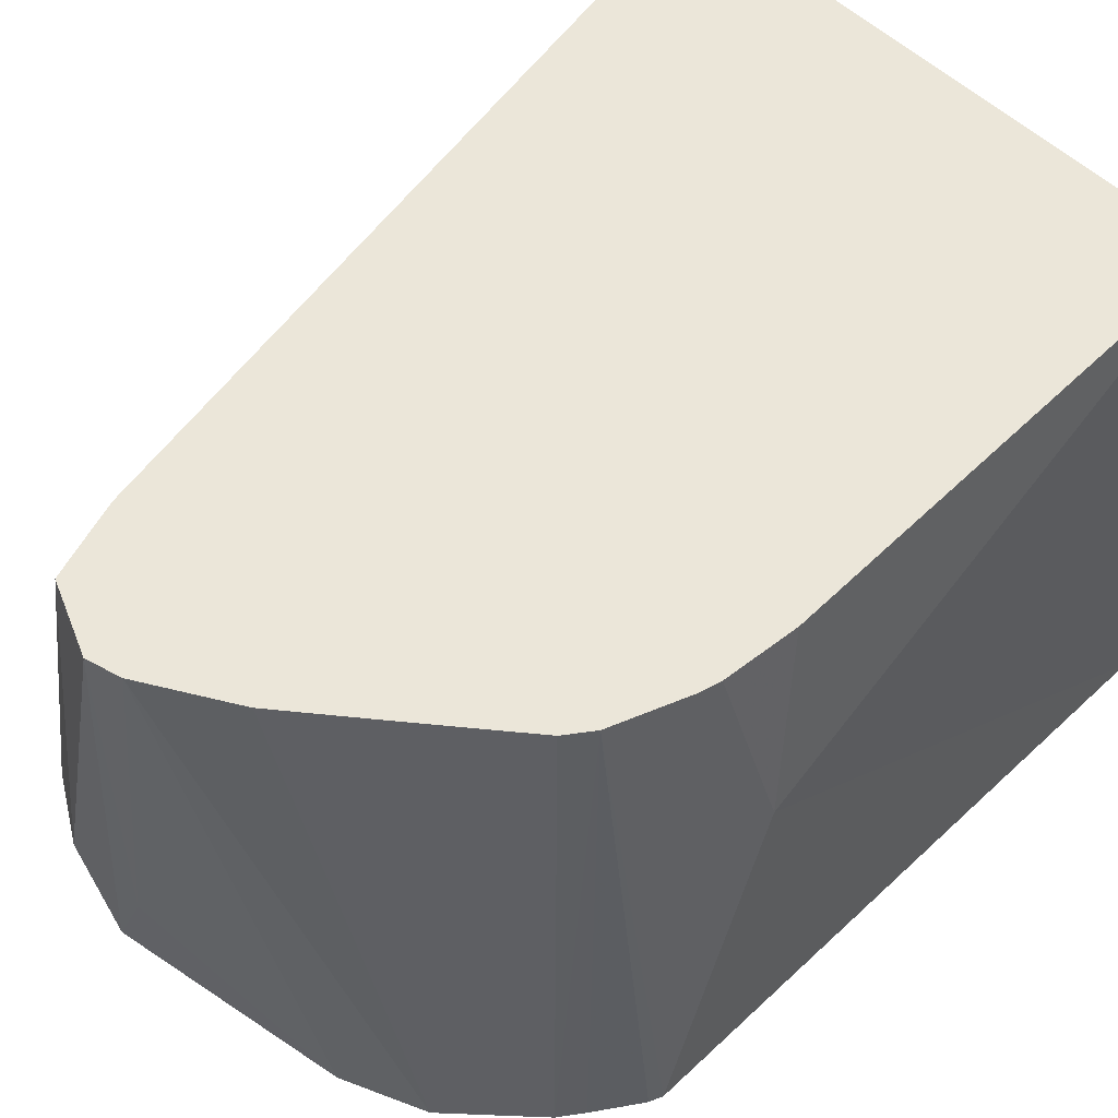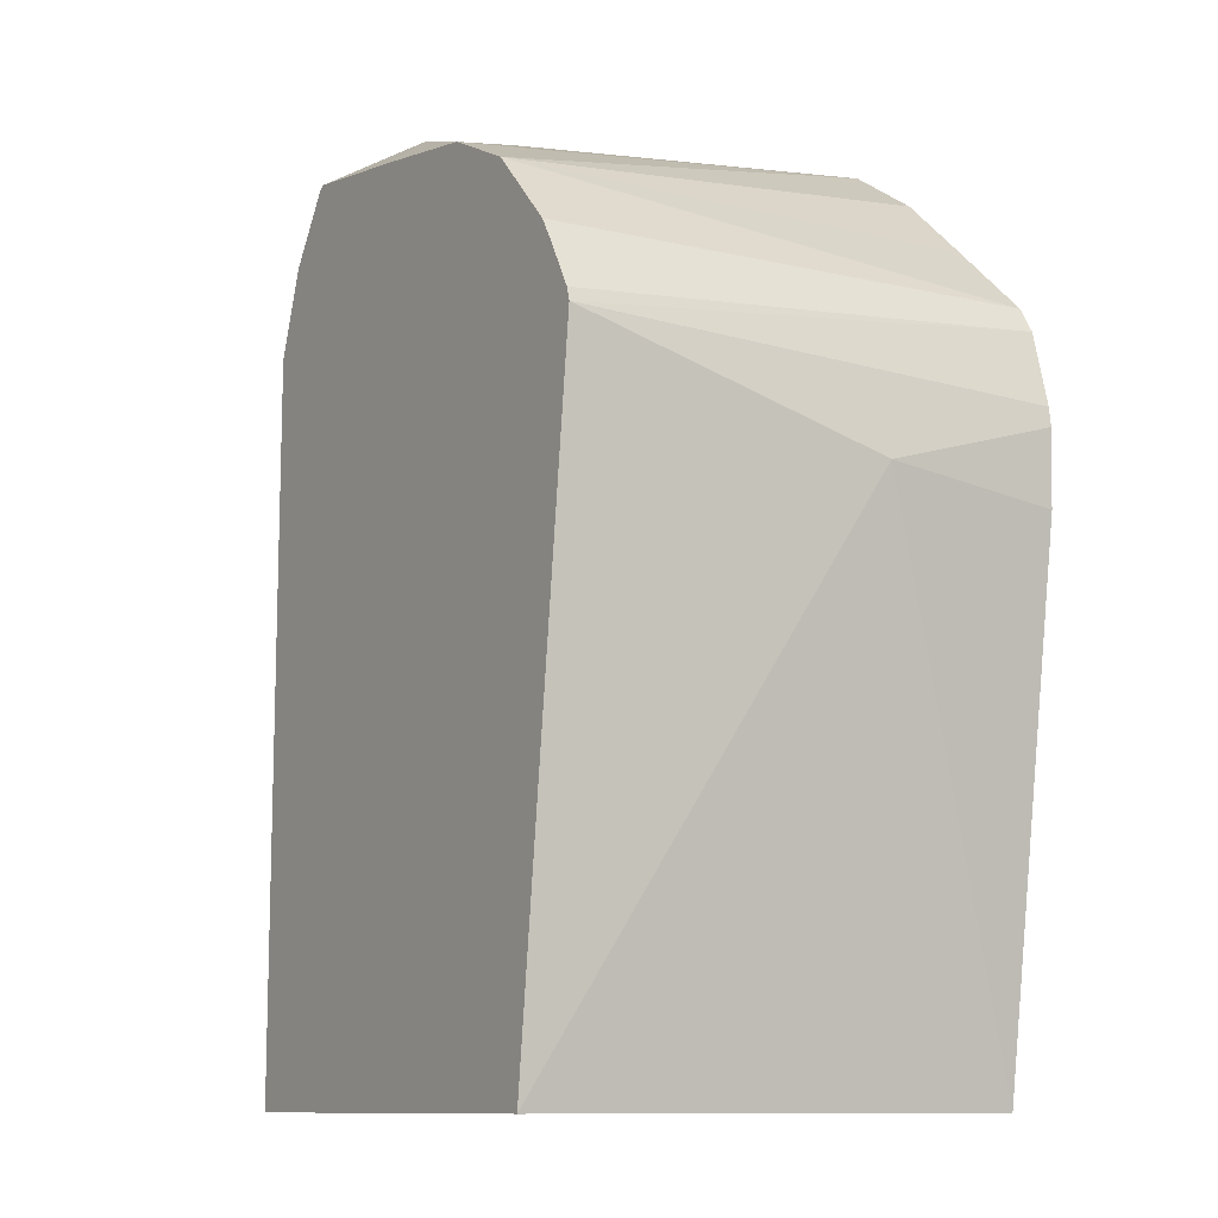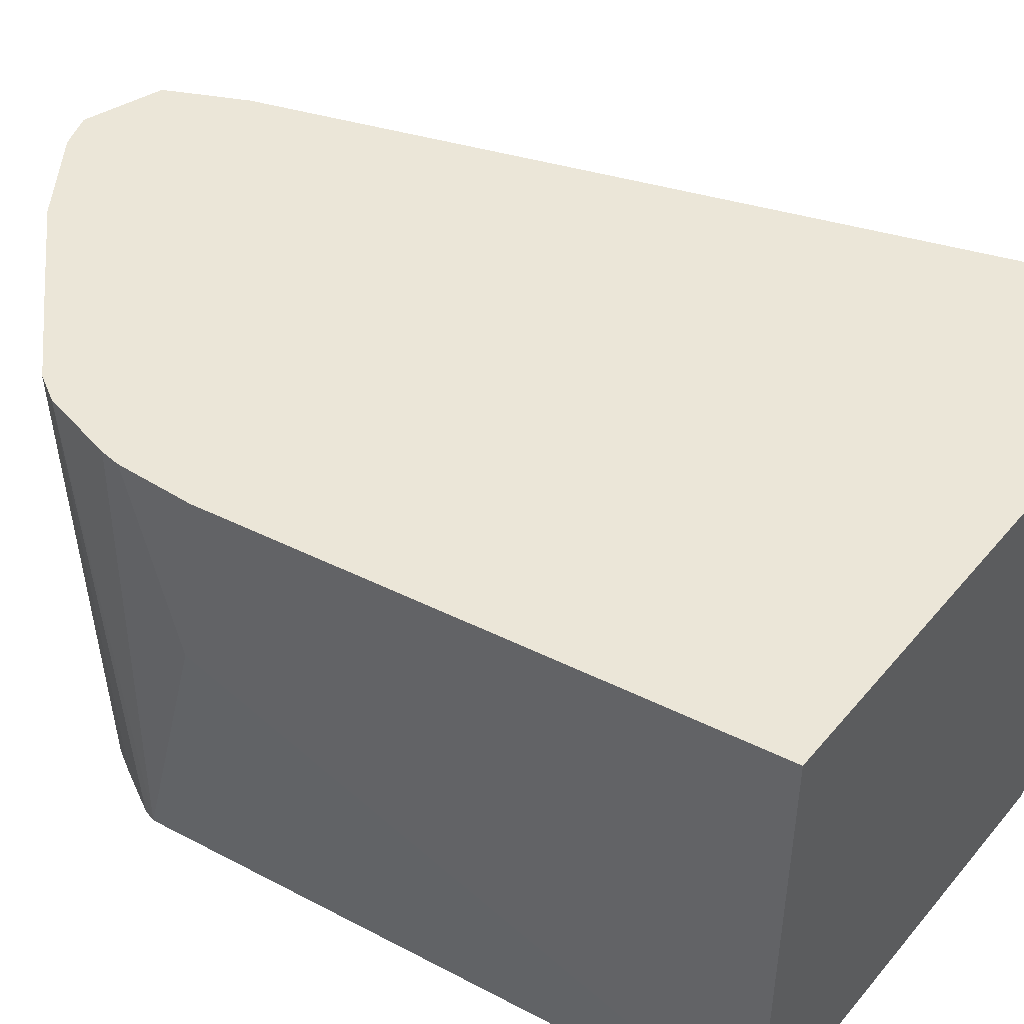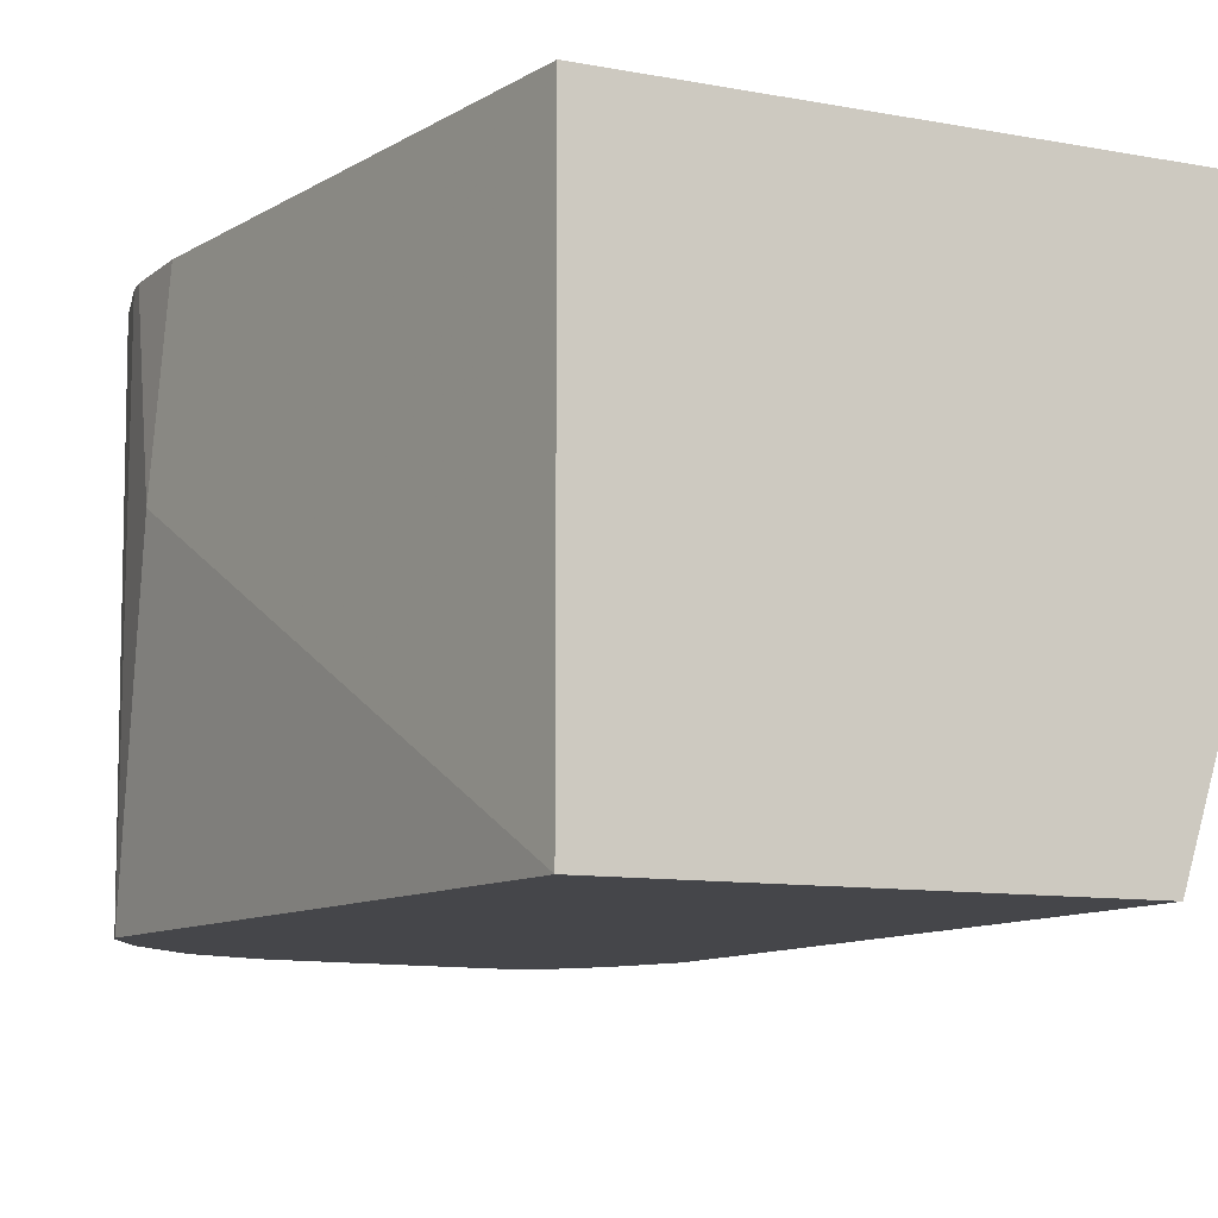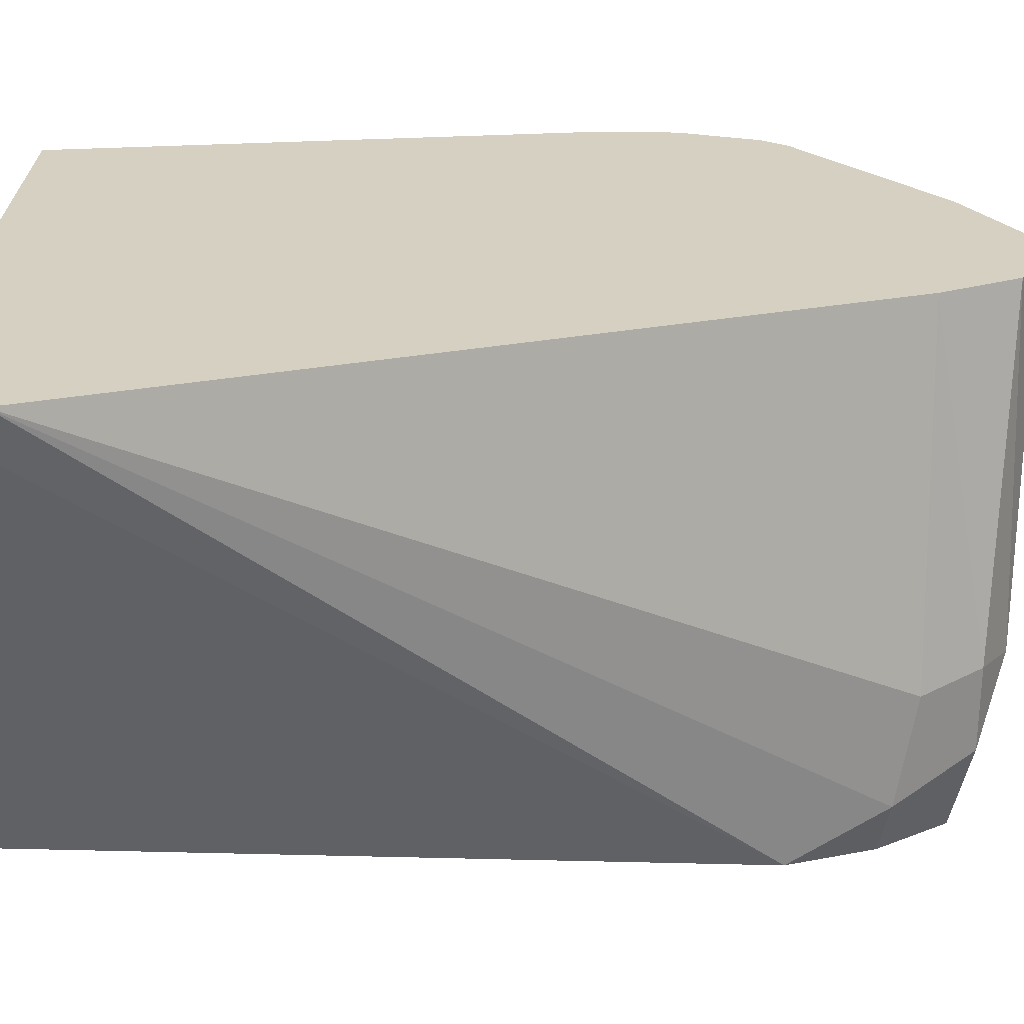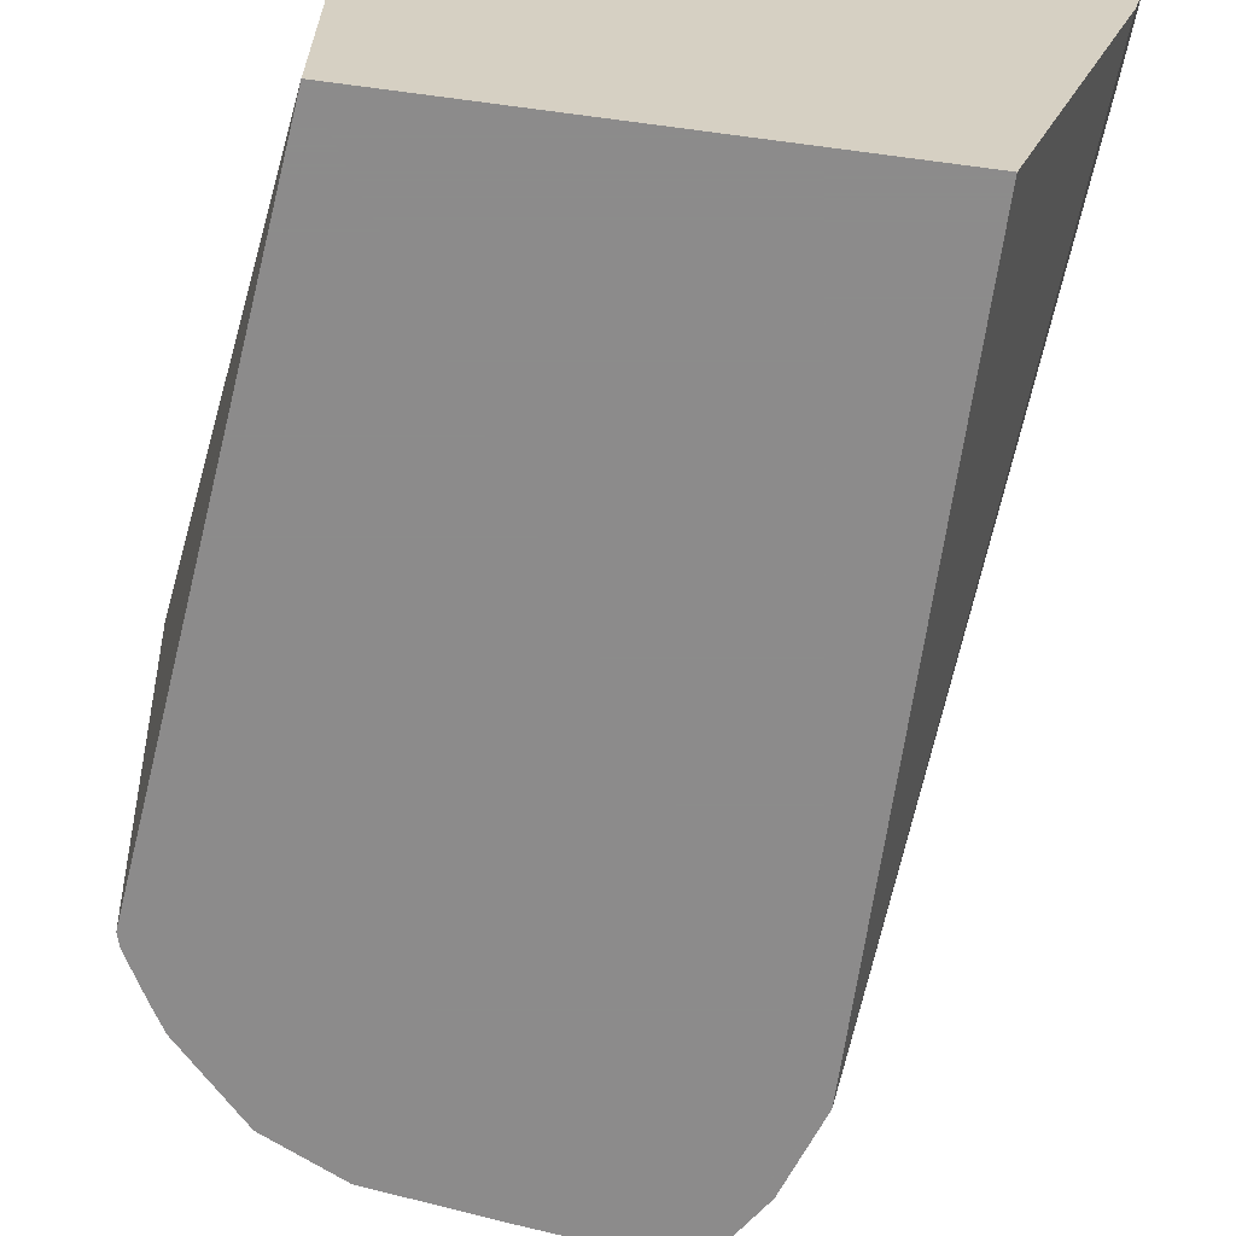
<metadata>
{"format":"obj","ext":"obj","renderer":"f3d","projection":"perspective","resolution":1024,"background":"white","views":[{"elev":47.3,"azim":-130.1,"up":"+Z"},{"elev":-10.8,"azim":-122.7,"up":"+Y"},{"elev":46.6,"azim":-52.5,"up":"+Z"},{"elev":-9.9,"azim":-25.9,"up":"+Z"},{"elev":26.5,"azim":92.2,"up":"+Z"},{"elev":-64.0,"azim":-7.7,"up":"+Z"}]}
</metadata>
<code>
v -0.4413 -0.009238 0.1178
v -0.4444 -0.009238 0.1055
v -0.4801 0.1694 -0.008196
v -0.4424 0.009482 0.1178
v -0.5931 -0.009238 0.1178
v -0.4801 -0.009238 -0.008196
v -0.4874 0.1904 -0.008196
v -0.4848 0.193 0.004717
v -0.4872 0.1977 0.03178
v -0.5084 0.1977 0.1178
v -0.5931 -0.009238 -0.008196
v -0.6119 0.1224 0.1178
v -0.6143 0.1271 0.07059
v -0.4987 0.2073 -0.008196
v -0.4942 0.2118 0.01413
v -0.4942 0.2118 0.0353
v -0.5132 0.2074 0.1178
v -0.6113 0.1494 -0.008196
v -0.6125 0.1412 0.1178
v -0.6119 0.146 0.1178
v -0.5002 0.2077 -0.008196
v -0.5178 0.2165 0.009416
v -0.5084 0.2189 0.03178
v -0.5178 0.2165 0.1178
v -0.6073 0.1646 0.1178
v -0.6104 0.1526 -0.008196
v -0.5341 0.2027 -0.008196
v -0.5272 0.2165 0.02825
v -0.5368 0.2231 0.1178
v -0.5648 0.1977 -0.008196
v -0.6034 0.171 0.1178
v -0.6008 0.1697 -0.008196
v -0.6042 0.1639 -0.008196
v -0.5449 0.2205 0.1178
v -0.5837 0.1883 -0.008196
v -0.5835 0.1899 0.1178
v -0.5649 0.2072 0.1178
f 15 23 16
f 13 20 18
f 15 22 23
f 16 23 24
f 14 22 15
f 14 21 22
f 13 19 20
f 8 16 9
f 11 13 18
f 10 16 17
f 9 16 10
f 8 15 16
f 16 24 17
f 7 15 8
f 12 19 13
f 18 20 25
f 28 30 34
f 21 27 22
f 7 14 15
f 35 36 37
f 34 35 37
f 31 35 32
f 31 36 35
f 30 35 34
f 28 34 29
f 25 33 26
f 25 32 33
f 25 31 32
f 23 29 24
f 22 30 28
f 22 27 30
f 22 29 23
f 22 28 29
f 18 25 26
f 5 13 11
f 3 14 7
f 4 9 10
f 1 19 12
f 1 20 19
f 1 25 20
f 1 31 25
f 1 36 31
f 1 37 36
f 1 12 5
f 1 34 37
f 1 17 24
f 1 10 17
f 1 4 10
f 1 3 4
f 1 2 3
f 5 12 13
f 1 29 34
f 1 5 11
f 1 24 29
f 1 6 2
f 4 8 9
f 1 11 6
f 3 21 14
f 3 27 21
f 3 35 30
f 3 32 35
f 3 33 32
f 3 30 27
f 3 18 26
f 3 11 18
f 3 6 11
f 3 8 4
f 2 6 3
f 3 26 33
f 3 7 8

</code>
